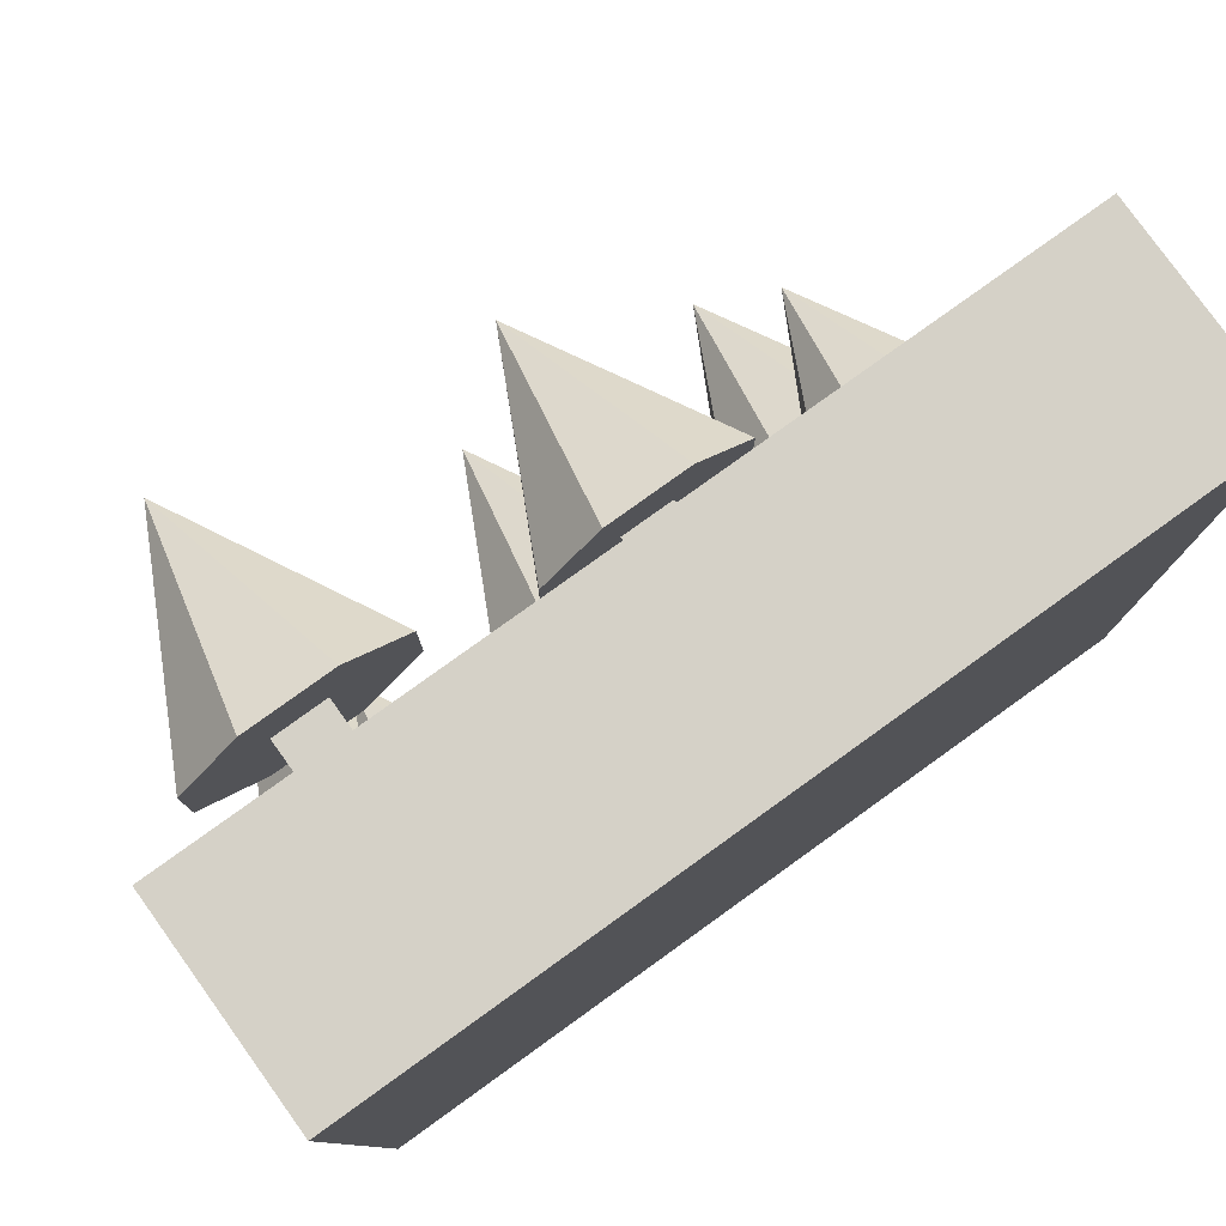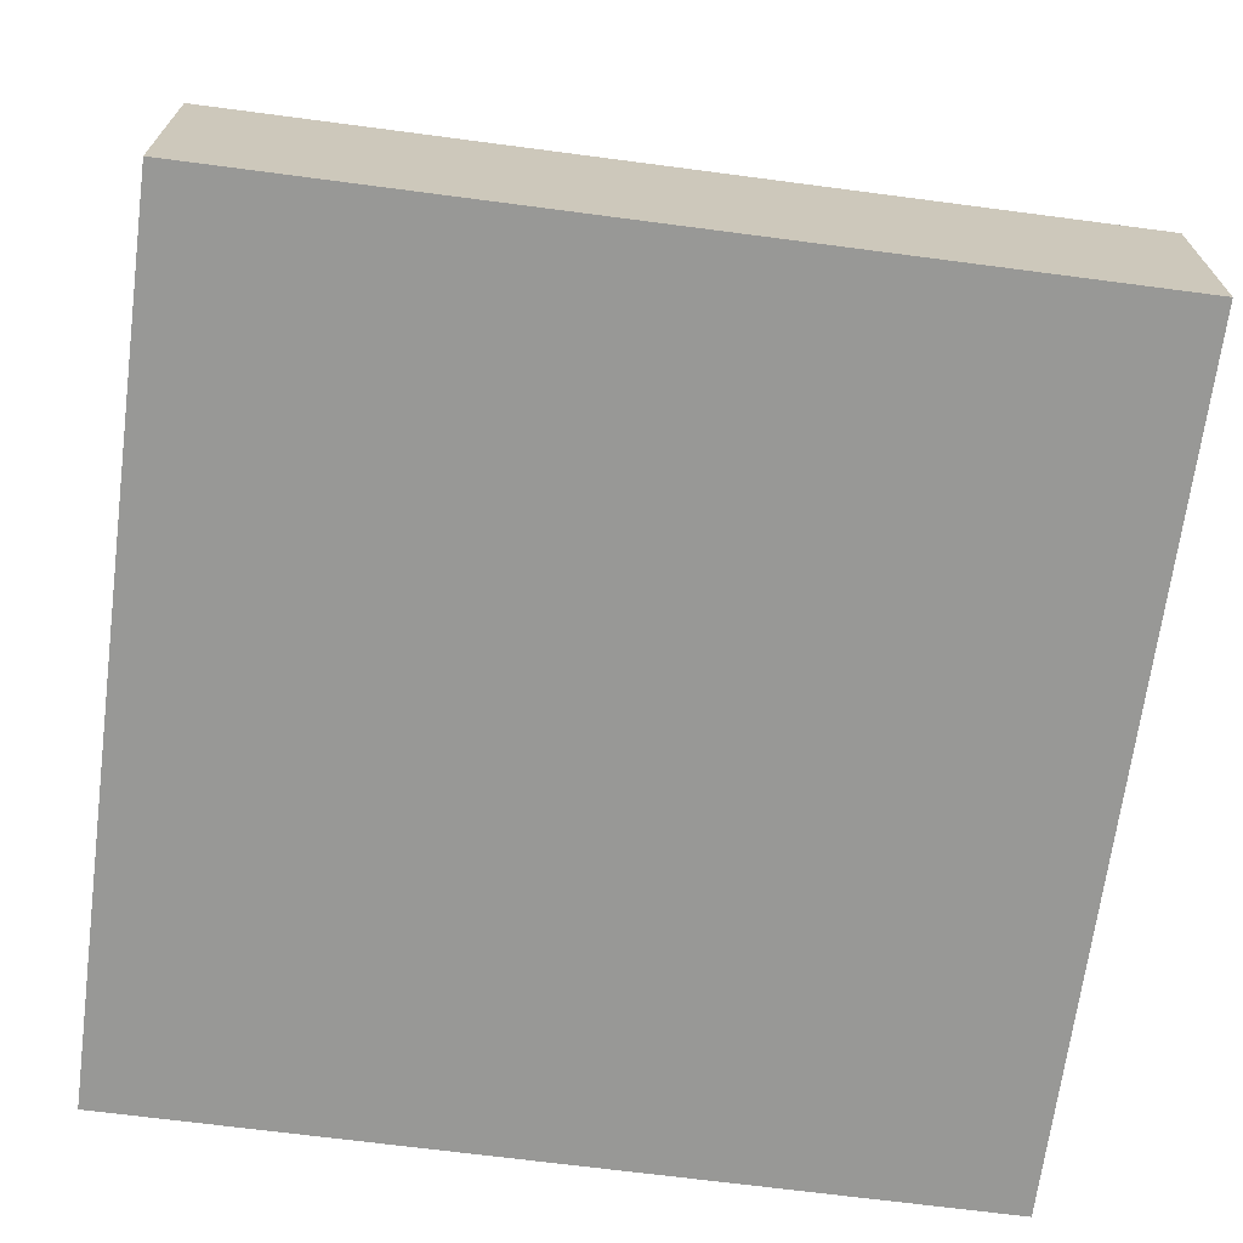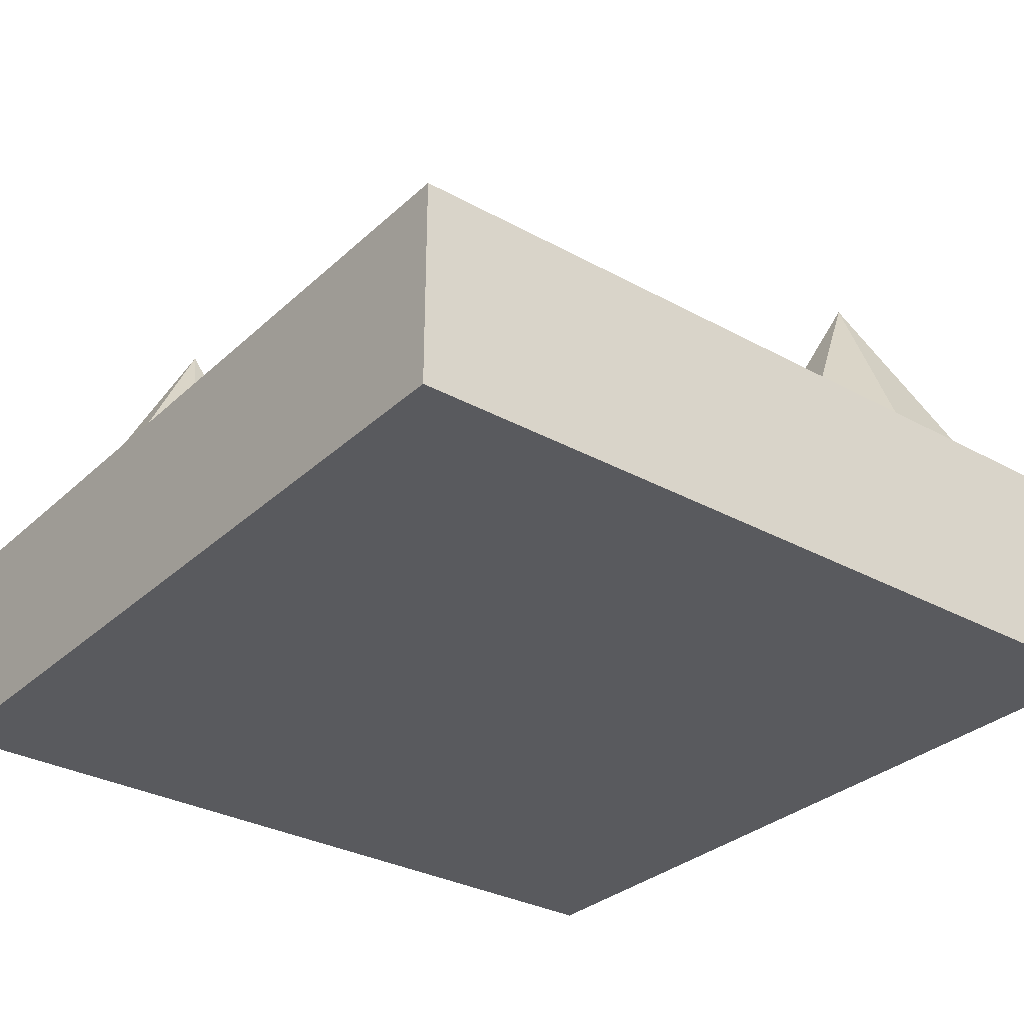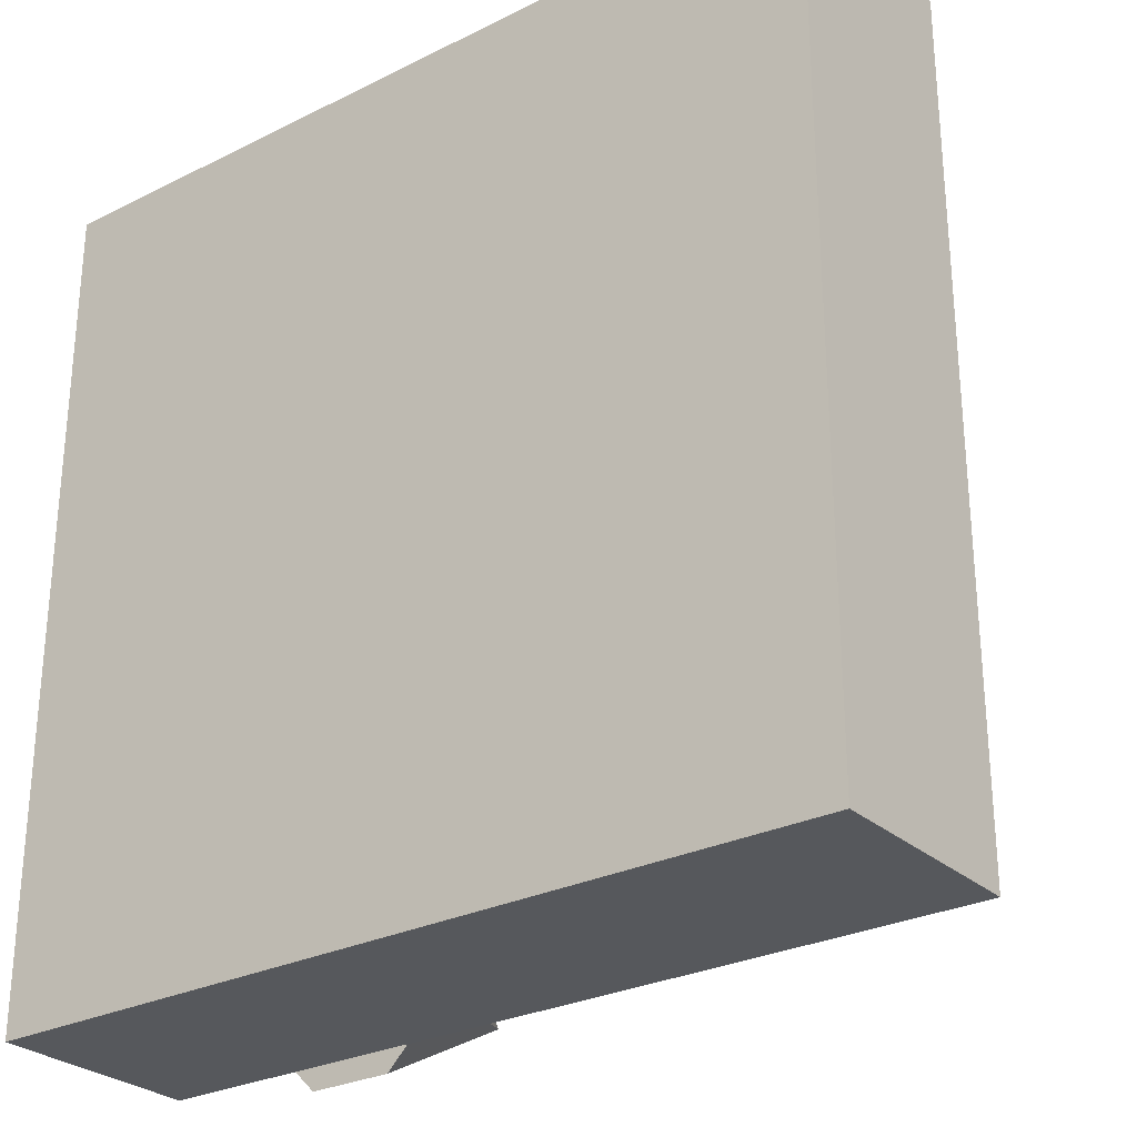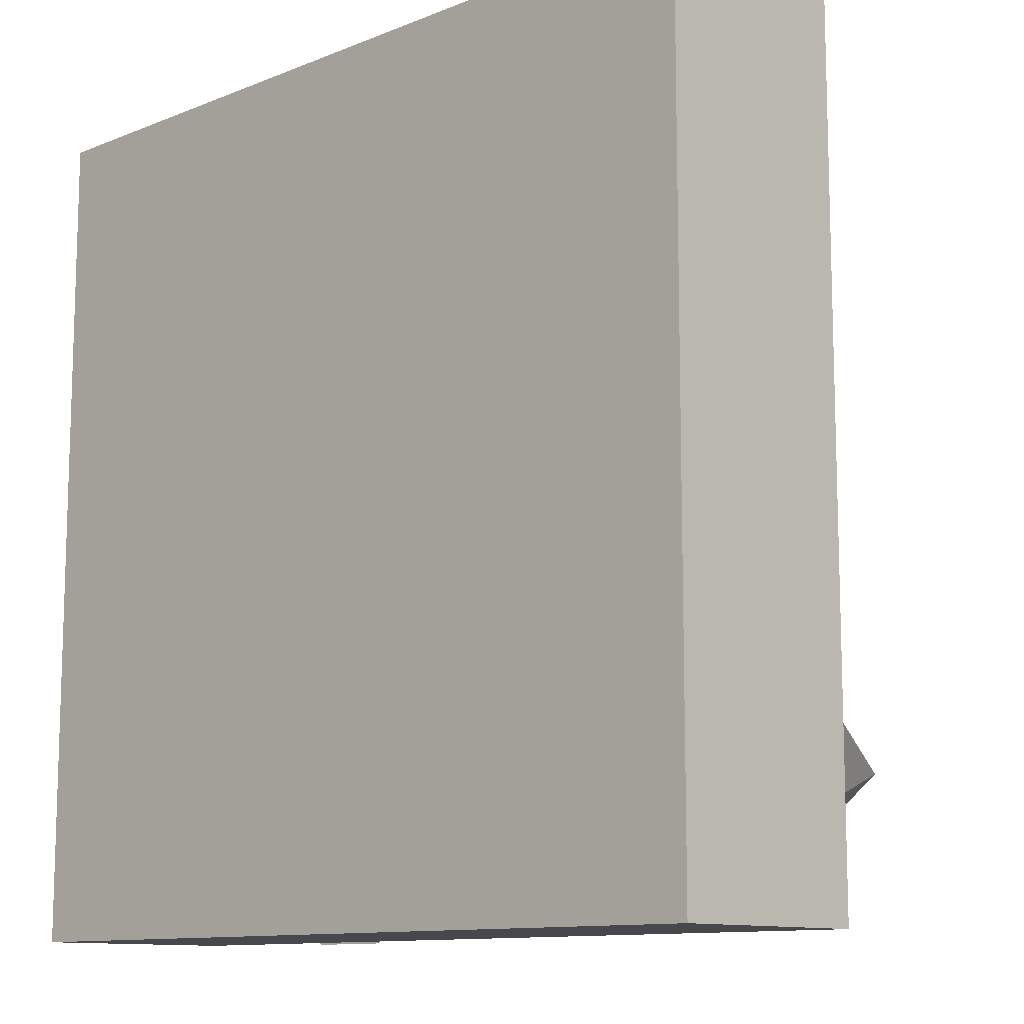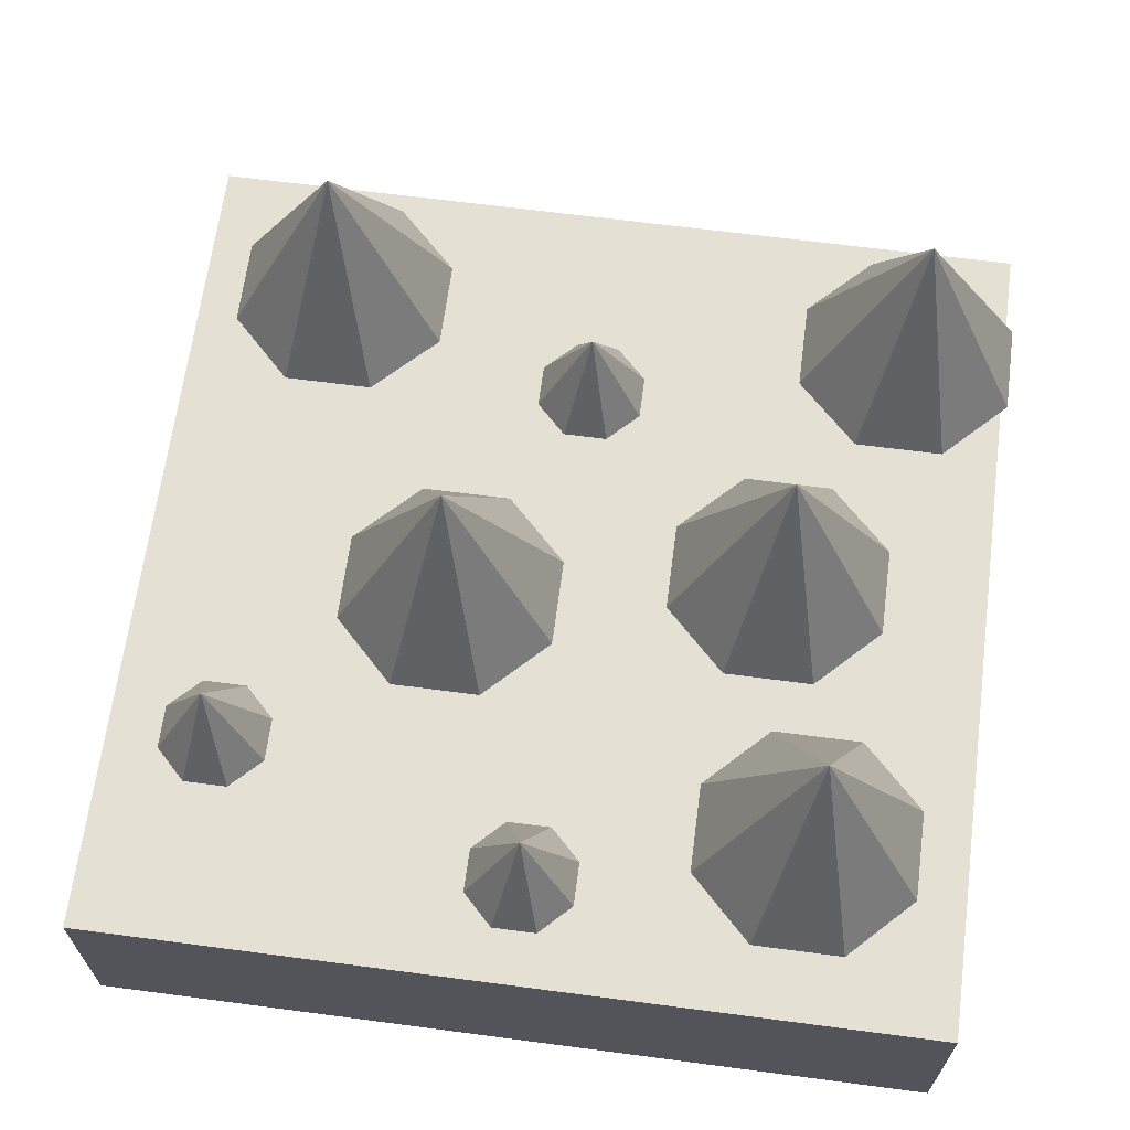
<metadata>
{"format":"obj","ext":"obj","renderer":"f3d","projection":"perspective","resolution":1024,"background":"white","views":[{"elev":79.4,"azim":-35.7,"up":"+Z"},{"elev":-68.5,"azim":82.5,"up":"+Y"},{"elev":-31.3,"azim":52.0,"up":"+Y"},{"elev":-27.9,"azim":37.1,"up":"+Z"},{"elev":-11.3,"azim":44.1,"up":"+Z"},{"elev":65.7,"azim":97.5,"up":"+Y"}]}
</metadata>
<code>
o grass
v 0.125 0.0625 0.125
v 0.125 0.0625 -0.125
v 0.125 0 0.125
v 0.125 0 -0.125
v -0.125 0.0625 0.125
v -0.125 0.0625 -0.125
v -0.125 0 0.125
v -0.125 0 -0.125
f 2 1 3 4
f 7 5 6 8
f 5 1 2 6
f 4 3 7 8
f 3 1 5 7
f 6 2 4 8
o cylinder
v -0.07812 0.0625 0.07812
v -0.07812 0.07812 0.07812
v -0.07031 0.0625 0.08594
v -0.07031 0.07812 0.08594
v -0.07031 0.0625 0.07031
v -0.07031 0.07812 0.07031
v -0.08594 0.0625 0.07031
v -0.08594 0.07812 0.07031
v -0.08594 0.0625 0.08594
v -0.08594 0.07812 0.08594
f 13 11 9
f 11 13 14 12
f 12 14 10
f 15 13 9
f 13 15 16 14
f 14 16 10
f 17 15 9
f 15 17 18 16
f 16 18 10
f 11 17 9
f 17 11 12 18
f 18 12 10
o cone
v -0.07812 0.07812 0.07812
v -0.07812 0.1406 0.07812
v -0.06518 0.07812 0.1094
v -0.04688 0.07812 0.09107
v -0.04688 0.07812 0.06518
v -0.06518 0.07812 0.04688
v -0.09107 0.07812 0.04688
v -0.1094 0.07812 0.06518
v -0.1094 0.07812 0.09107
v -0.09107 0.07812 0.1094
f 22 21 19
f 21 22 20
f 23 22 19
f 22 23 20
f 24 23 19
f 23 24 20
f 25 24 19
f 24 25 20
f 26 25 19
f 25 26 20
f 27 26 19
f 26 27 20
f 28 27 19
f 27 28 20
f 21 28 19
f 28 21 20
o cylinder
v 0.01562 0.0625 0.03125
v 0.01562 0.07812 0.03125
v 0.02344 0.0625 0.03906
v 0.02344 0.07812 0.03906
v 0.02344 0.0625 0.02344
v 0.02344 0.07812 0.02344
v 0.007812 0.0625 0.02344
v 0.007812 0.07812 0.02344
v 0.007812 0.0625 0.03906
v 0.007812 0.07812 0.03906
f 33 31 29
f 31 33 34 32
f 32 34 30
f 35 33 29
f 33 35 36 34
f 34 36 30
f 37 35 29
f 35 37 38 36
f 36 38 30
f 31 37 29
f 37 31 32 38
f 38 32 30
o cone
v 0.01562 0.07812 0.03125
v 0.01562 0.1406 0.03125
v 0.02857 0.07812 0.0625
v 0.04688 0.07812 0.04419
v 0.04688 0.07812 0.01831
v 0.02857 0.07812 0
v 0.002681 0.07812 0
v -0.01562 0.07812 0.01831
v -0.01562 0.07812 0.04419
v 0.002681 0.07812 0.0625
f 42 41 39
f 41 42 40
f 43 42 39
f 42 43 40
f 44 43 39
f 43 44 40
f 45 44 39
f 44 45 40
f 46 45 39
f 45 46 40
f 47 46 39
f 46 47 40
f 48 47 39
f 47 48 40
f 41 48 39
f 48 41 40
o cone
v 0.09375 0.0625 0
v 0.09375 0.09375 0
v 0.1002 0.0625 0.01562
v 0.1094 0.0625 0.006472
v 0.1094 0.0625 -0.006472
v 0.1002 0.0625 -0.01562
v 0.08728 0.0625 -0.01562
v 0.07812 0.0625 -0.006472
v 0.07812 0.0625 0.006472
v 0.08728 0.0625 0.01562
f 52 51 49
f 51 52 50
f 53 52 49
f 52 53 50
f 54 53 49
f 53 54 50
f 55 54 49
f 54 55 50
f 56 55 49
f 55 56 50
f 57 56 49
f 56 57 50
f 58 57 49
f 57 58 50
f 51 58 49
f 58 51 50
o cone
v 0.0625 0.0625 0.09375
v 0.0625 0.09375 0.09375
v 0.06897 0.0625 0.1094
v 0.07812 0.0625 0.1002
v 0.07812 0.0625 0.08728
v 0.06897 0.0625 0.07812
v 0.05603 0.0625 0.07812
v 0.04688 0.0625 0.08728
v 0.04688 0.0625 0.1002
v 0.05603 0.0625 0.1094
f 62 61 59
f 61 62 60
f 63 62 59
f 62 63 60
f 64 63 59
f 63 64 60
f 65 64 59
f 64 65 60
f 66 65 59
f 65 66 60
f 67 66 59
f 66 67 60
f 68 67 59
f 67 68 60
f 61 68 59
f 68 61 60
o cone
v -0.0625 0.0625 0
v -0.0625 0.09375 0
v -0.05603 0.0625 0.01562
v -0.04688 0.0625 0.006472
v -0.04688 0.0625 -0.006472
v -0.05603 0.0625 -0.01562
v -0.06897 0.0625 -0.01562
v -0.07812 0.0625 -0.006472
v -0.07812 0.0625 0.006472
v -0.06897 0.0625 0.01562
f 72 71 69
f 71 72 70
f 73 72 69
f 72 73 70
f 74 73 69
f 73 74 70
f 75 74 69
f 74 75 70
f 76 75 69
f 75 76 70
f 77 76 69
f 76 77 70
f 78 77 69
f 77 78 70
f 71 78 69
f 78 71 70
o cylinder
v -0.07812 0.0625 -0.09375
v -0.07812 0.07812 -0.09375
v -0.07031 0.0625 -0.08594
v -0.07031 0.07812 -0.08594
v -0.07031 0.0625 -0.1016
v -0.07031 0.07812 -0.1016
v -0.08594 0.0625 -0.1016
v -0.08594 0.07812 -0.1016
v -0.08594 0.0625 -0.08594
v -0.08594 0.07812 -0.08594
f 83 81 79
f 81 83 84 82
f 82 84 80
f 85 83 79
f 83 85 86 84
f 84 86 80
f 87 85 79
f 85 87 88 86
f 86 88 80
f 81 87 79
f 87 81 82 88
f 88 82 80
o cone
v -0.07812 0.07812 -0.09375
v -0.07812 0.1406 -0.09375
v -0.06518 0.07812 -0.0625
v -0.04688 0.07812 -0.08081
v -0.04688 0.07812 -0.1067
v -0.06518 0.07812 -0.125
v -0.09107 0.07812 -0.125
v -0.1094 0.07812 -0.1067
v -0.1094 0.07812 -0.08081
v -0.09107 0.07812 -0.0625
f 92 91 89
f 91 92 90
f 93 92 89
f 92 93 90
f 94 93 89
f 93 94 90
f 95 94 89
f 94 95 90
f 96 95 89
f 95 96 90
f 97 96 89
f 96 97 90
f 98 97 89
f 97 98 90
f 91 98 89
f 98 91 90
o cylinder
v 0 0.0625 -0.0625
v 0 0.07812 -0.0625
v 0.007812 0.0625 -0.05469
v 0.007812 0.07812 -0.05469
v 0.007812 0.0625 -0.07031
v 0.007812 0.07812 -0.07031
v -0.007812 0.0625 -0.07031
v -0.007812 0.07812 -0.07031
v -0.007812 0.0625 -0.05469
v -0.007812 0.07812 -0.05469
f 103 101 99
f 101 103 104 102
f 102 104 100
f 105 103 99
f 103 105 106 104
f 104 106 100
f 107 105 99
f 105 107 108 106
f 106 108 100
f 101 107 99
f 107 101 102 108
f 108 102 100
o cone
v 0 0.07812 -0.0625
v 0 0.1406 -0.0625
v 0.01294 0.07812 -0.03125
v 0.03125 0.07812 -0.04956
v 0.03125 0.07812 -0.07544
v 0.01294 0.07812 -0.09375
v -0.01294 0.07812 -0.09375
v -0.03125 0.07812 -0.07544
v -0.03125 0.07812 -0.04956
v -0.01294 0.07812 -0.03125
f 112 111 109
f 111 112 110
f 113 112 109
f 112 113 110
f 114 113 109
f 113 114 110
f 115 114 109
f 114 115 110
f 116 115 109
f 115 116 110
f 117 116 109
f 116 117 110
f 118 117 109
f 117 118 110
f 111 118 109
f 118 111 110
o cylinder
v 0.07812 0.0625 -0.07812
v 0.07812 0.07812 -0.07812
v 0.08594 0.0625 -0.07031
v 0.08594 0.07812 -0.07031
v 0.08594 0.0625 -0.08594
v 0.08594 0.07812 -0.08594
v 0.07031 0.0625 -0.08594
v 0.07031 0.07812 -0.08594
v 0.07031 0.0625 -0.07031
v 0.07031 0.07812 -0.07031
f 123 121 119
f 121 123 124 122
f 122 124 120
f 125 123 119
f 123 125 126 124
f 124 126 120
f 127 125 119
f 125 127 128 126
f 126 128 120
f 121 127 119
f 127 121 122 128
f 128 122 120
o cone
v 0.07812 0.07812 -0.07812
v 0.07812 0.1406 -0.07812
v 0.09107 0.07812 -0.04688
v 0.1094 0.07812 -0.06518
v 0.1094 0.07812 -0.09107
v 0.09107 0.07812 -0.1094
v 0.06518 0.07812 -0.1094
v 0.04688 0.07812 -0.09107
v 0.04688 0.07812 -0.06518
v 0.06518 0.07812 -0.04688
f 132 131 129
f 131 132 130
f 133 132 129
f 132 133 130
f 134 133 129
f 133 134 130
f 135 134 129
f 134 135 130
f 136 135 129
f 135 136 130
f 137 136 129
f 136 137 130
f 138 137 129
f 137 138 130
f 131 138 129
f 138 131 130

</code>
